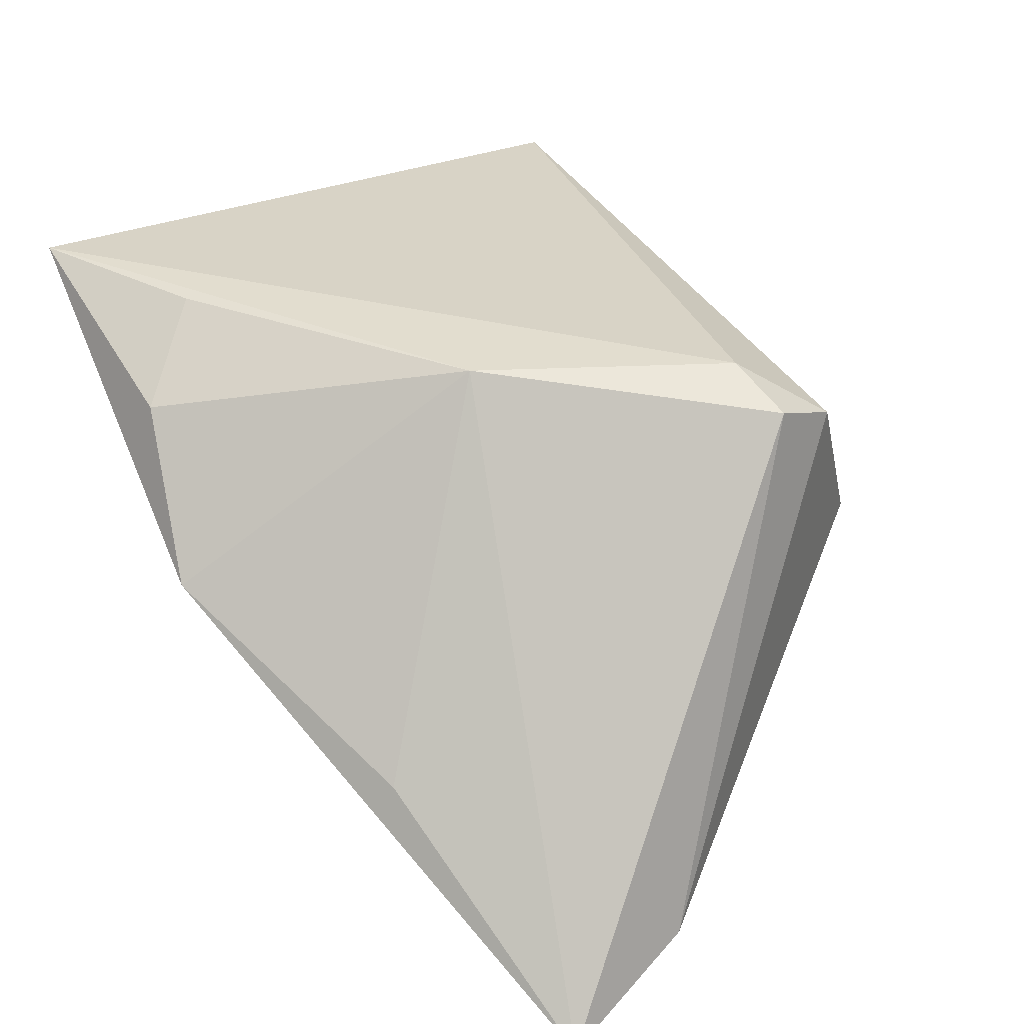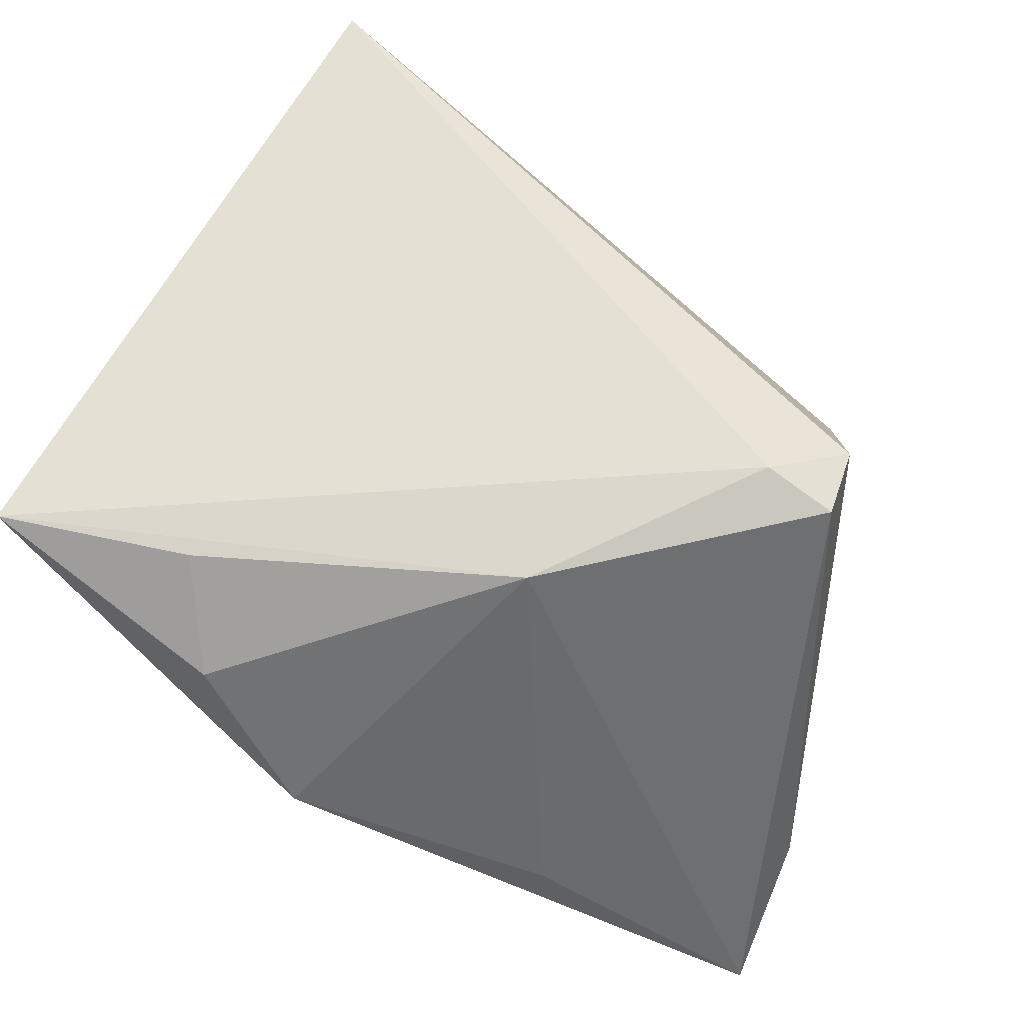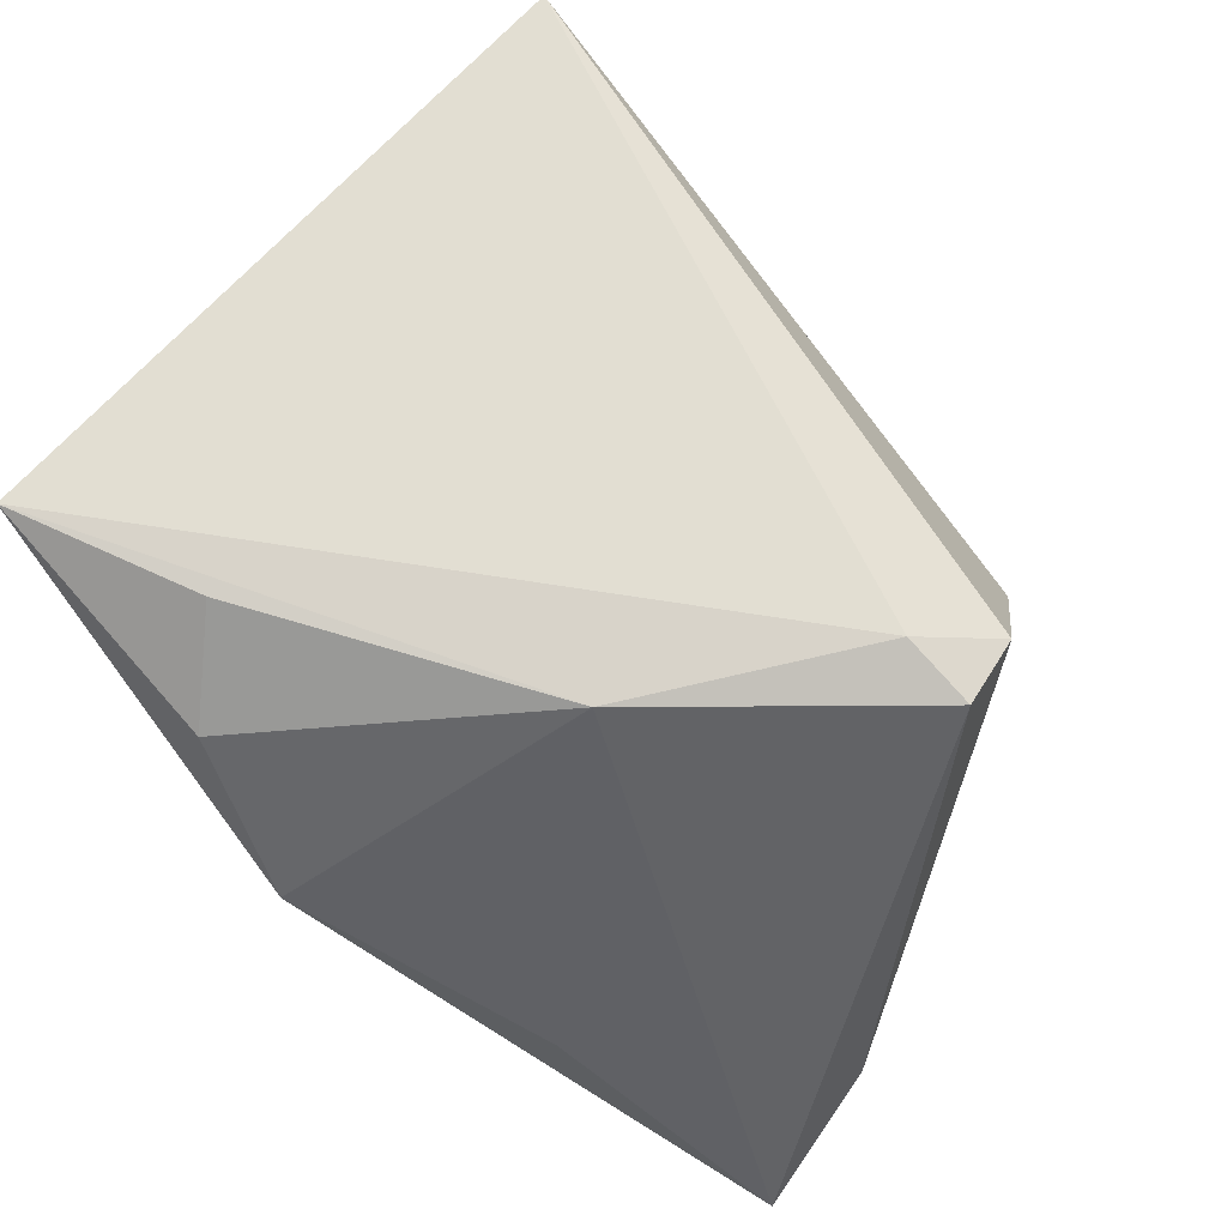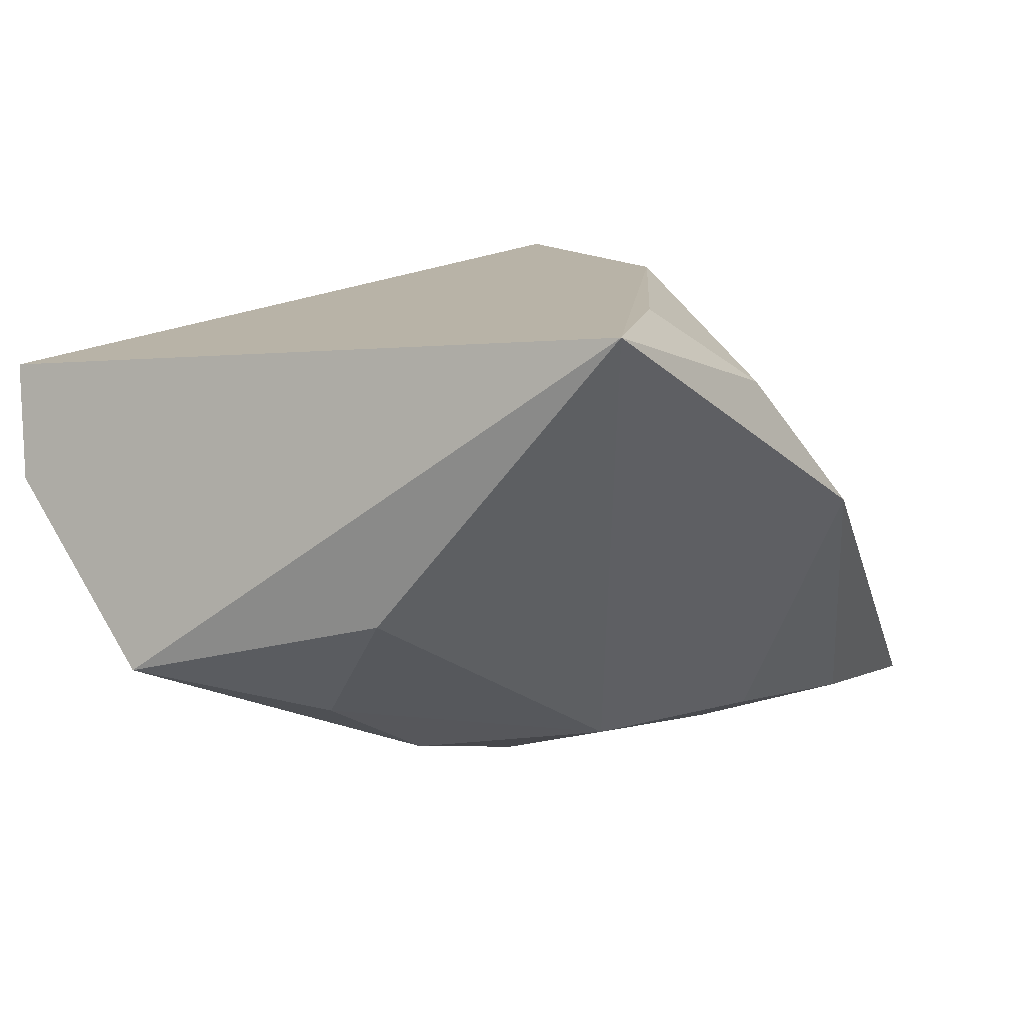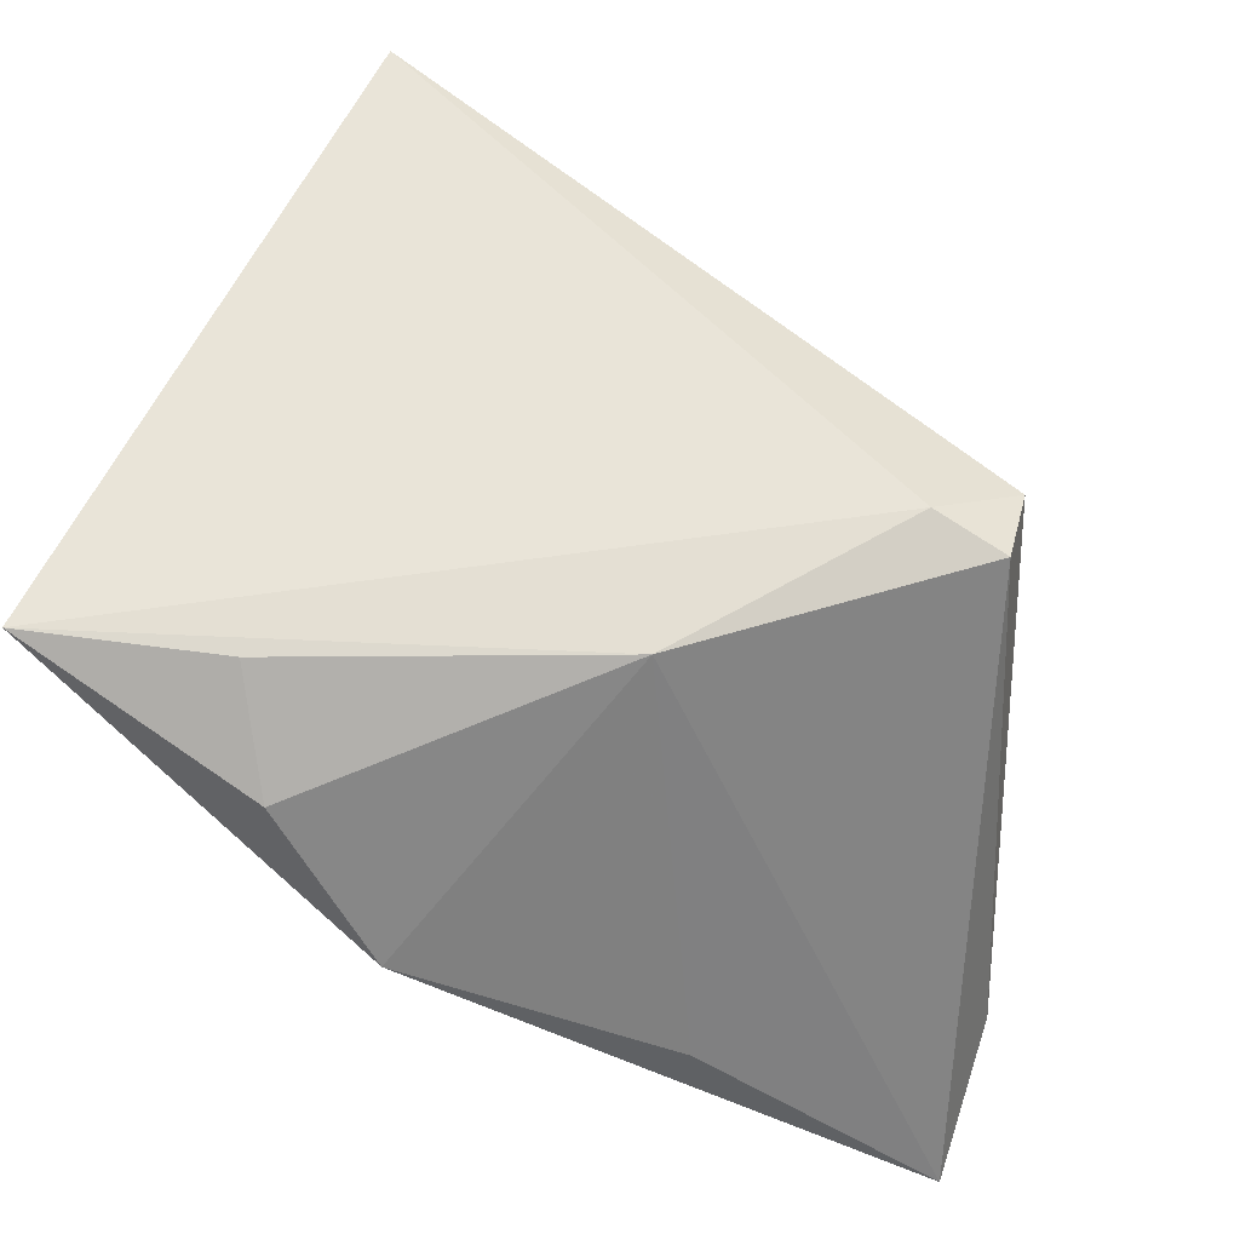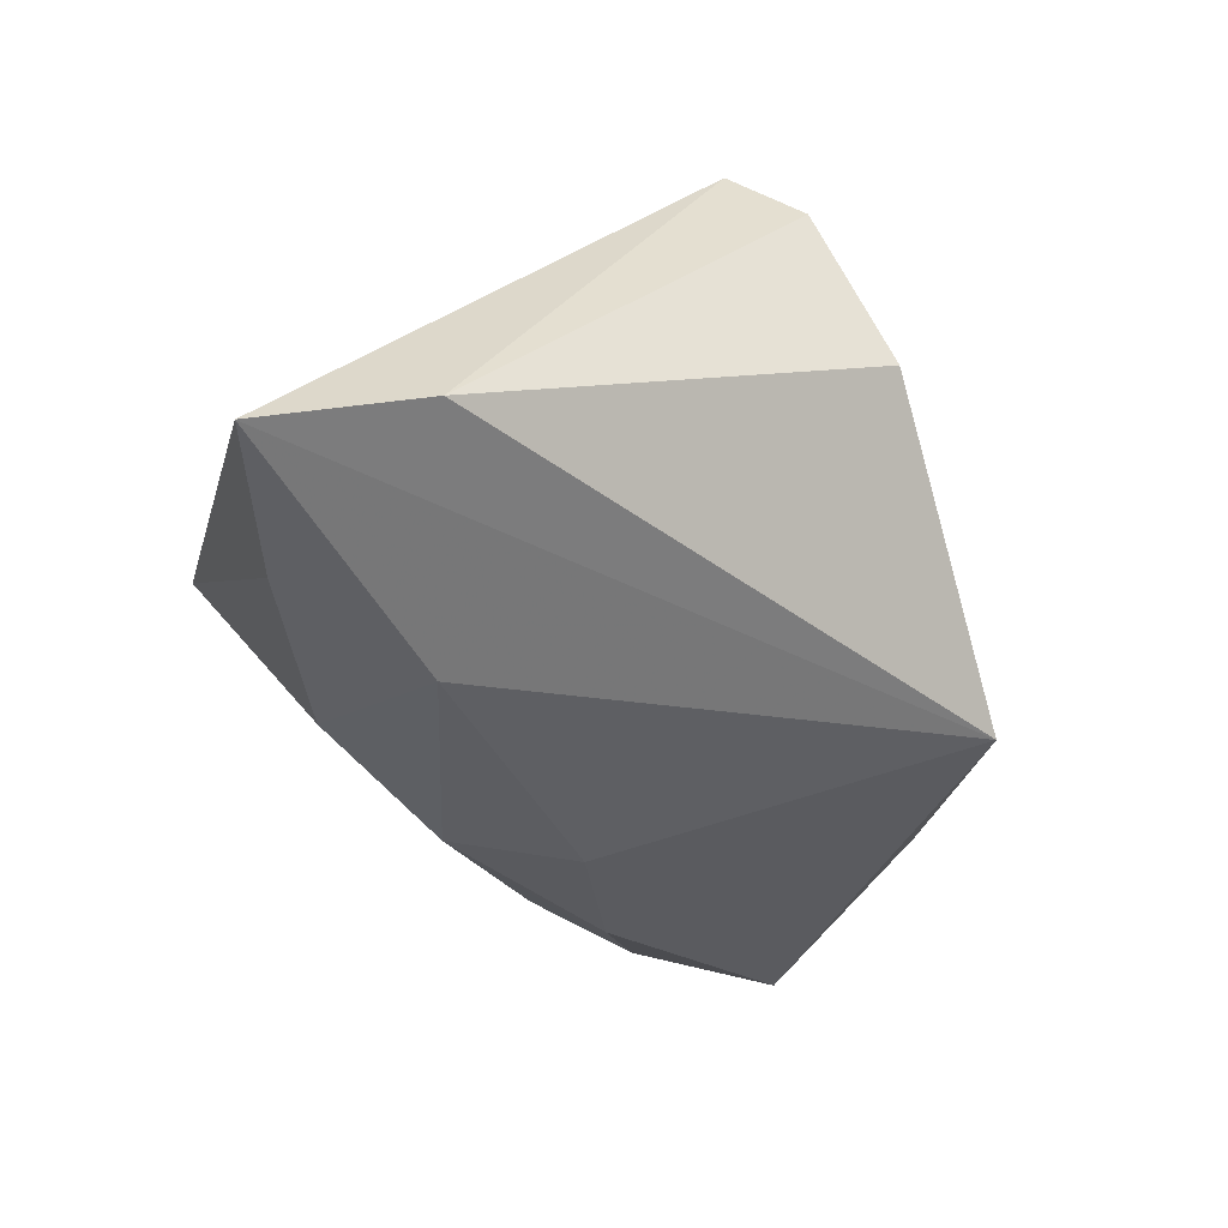
<metadata>
{"format":"obj","ext":"obj","renderer":"f3d","projection":"perspective","resolution":1024,"background":"white","views":[{"elev":35.0,"azim":-134.7,"up":"+Z"},{"elev":73.4,"azim":-156.9,"up":"+Z"},{"elev":75.8,"azim":-144.5,"up":"+Z"},{"elev":12.9,"azim":112.0,"up":"+Z"},{"elev":66.8,"azim":-161.2,"up":"+Z"},{"elev":-43.9,"azim":-98.0,"up":"+Z"}]}
</metadata>
<code>
v -0.03665 -0.006081 0.02343
v 0.00651 0.01433 -0.02412
v -0.02897 -0.007385 0.0255
v 0.03048 -0.006871 -0.01702
v -0.02251 0.03576 -0.009714
v -0.04786 0.01932 -0.02392
v -0.02212 0.01711 -0.03047
v 0.01788 -0.002511 -0.02435
v 0.004829 0.04037 0.004056
v -0.02853 0.03185 -0.02666
v 0.001788 0.001644 -0.02896
v 0.006156 -0.0355 0.001977
v -0.03626 -0.01399 0.01985
v 0.04145 -0.02375 -0.01147
v 0.04145 0.02836 0.0255
v -0.006908 0.02674 -0.02307
v 0.03927 0.002726 -0.00476
v -0.04819 0.03499 -0.02948
v -0.006286 -0.03571 -0.01674
v 0.03361 -0.04096 0.01773
v 0.03603 -0.03925 0.006171
v -0.0108 0.01314 0.0255
v 0.0217 0.02439 0.02535
v -0.03342 -0.02207 0.002907
v 0.0166 0.03394 0.01799
f 21 15 20
f 20 19 21
f 18 19 6
f 14 15 21
f 21 19 14
f 19 8 14
f 11 8 19
f 24 20 13
f 13 6 24
f 24 6 19
f 13 20 3
f 15 22 3
f 3 20 15
f 2 16 15
f 8 11 2
f 15 14 17
f 17 2 15
f 7 19 18
f 7 11 19
f 7 2 11
f 16 2 7
f 23 22 15
f 15 25 23
f 23 25 22
f 18 22 5
f 15 16 9
f 9 25 15
f 18 5 9
f 22 25 9
f 9 5 22
f 19 20 12
f 12 24 19
f 20 24 12
f 13 3 1
f 18 6 1
f 1 6 13
f 1 22 18
f 1 3 22
f 4 14 8
f 4 17 14
f 8 2 4
f 2 17 4
f 18 9 10
f 10 9 16
f 10 7 18
f 16 7 10

</code>
